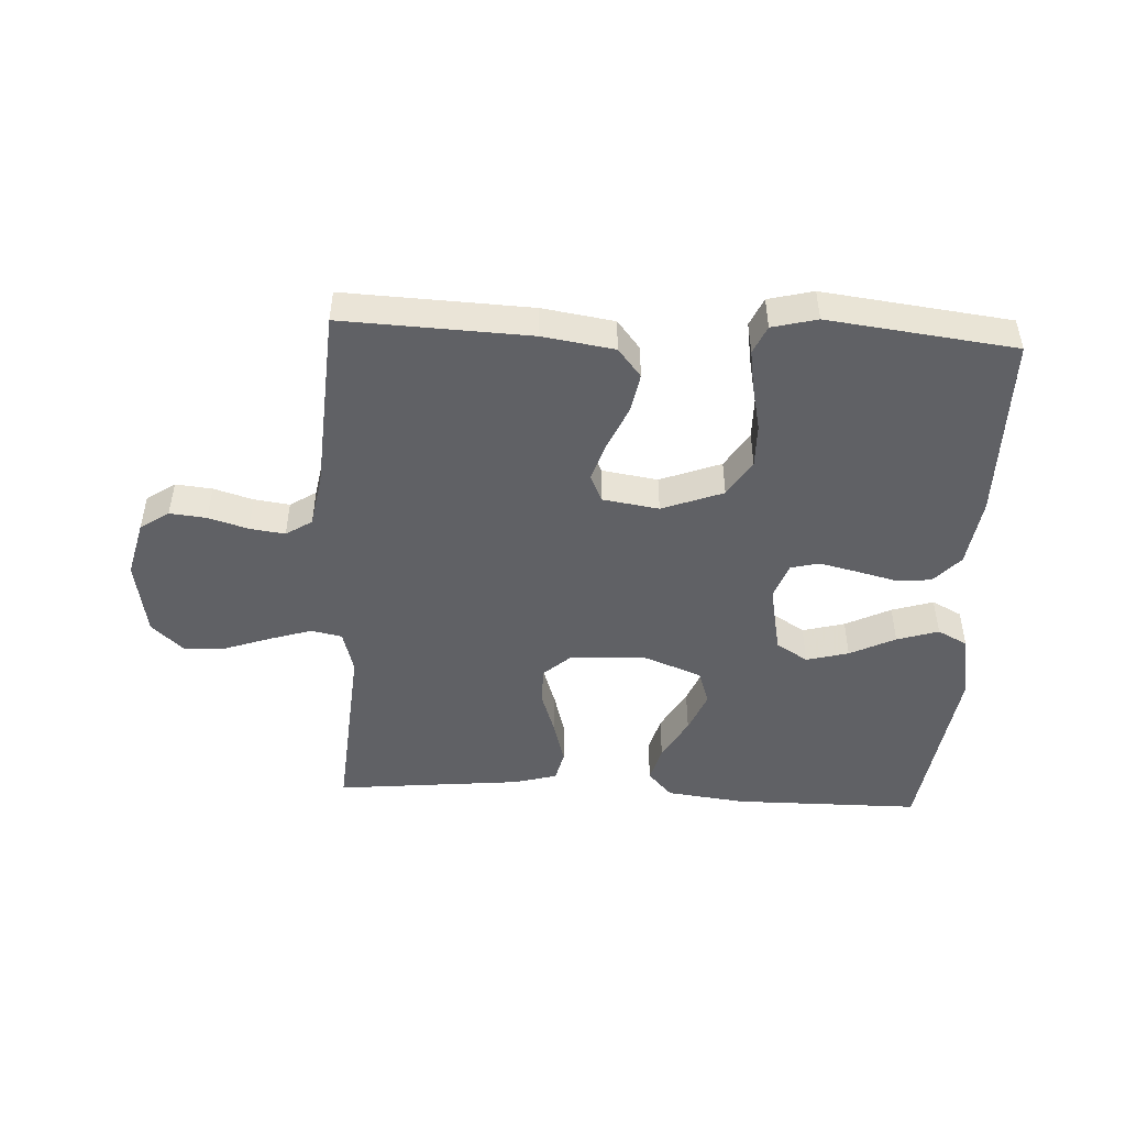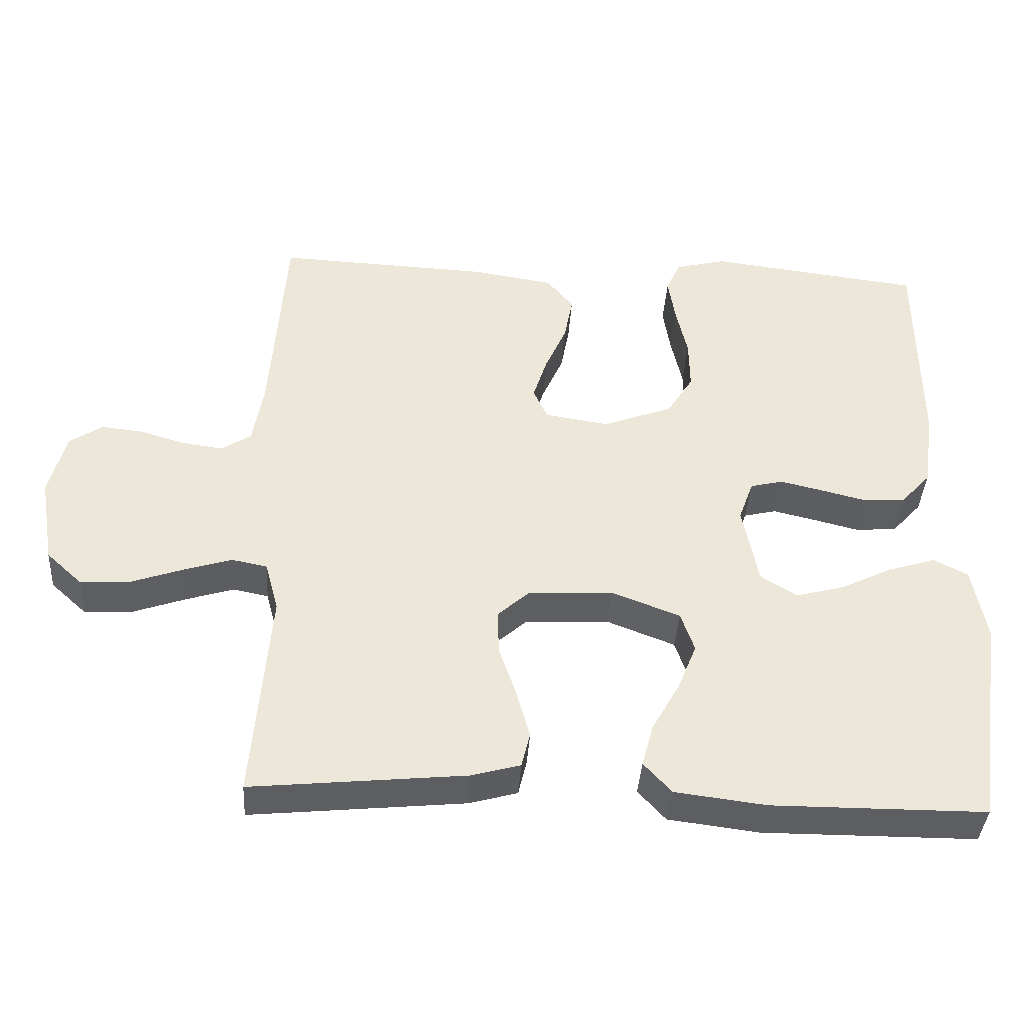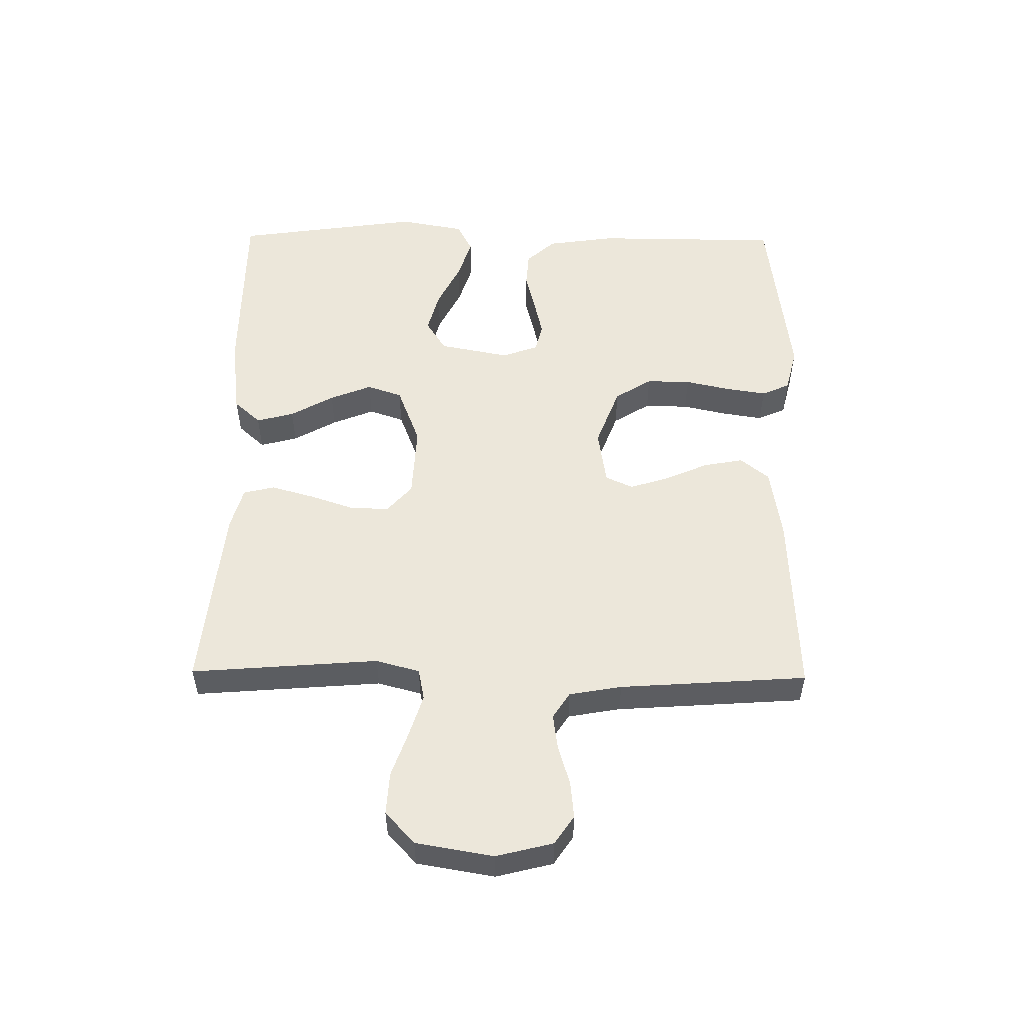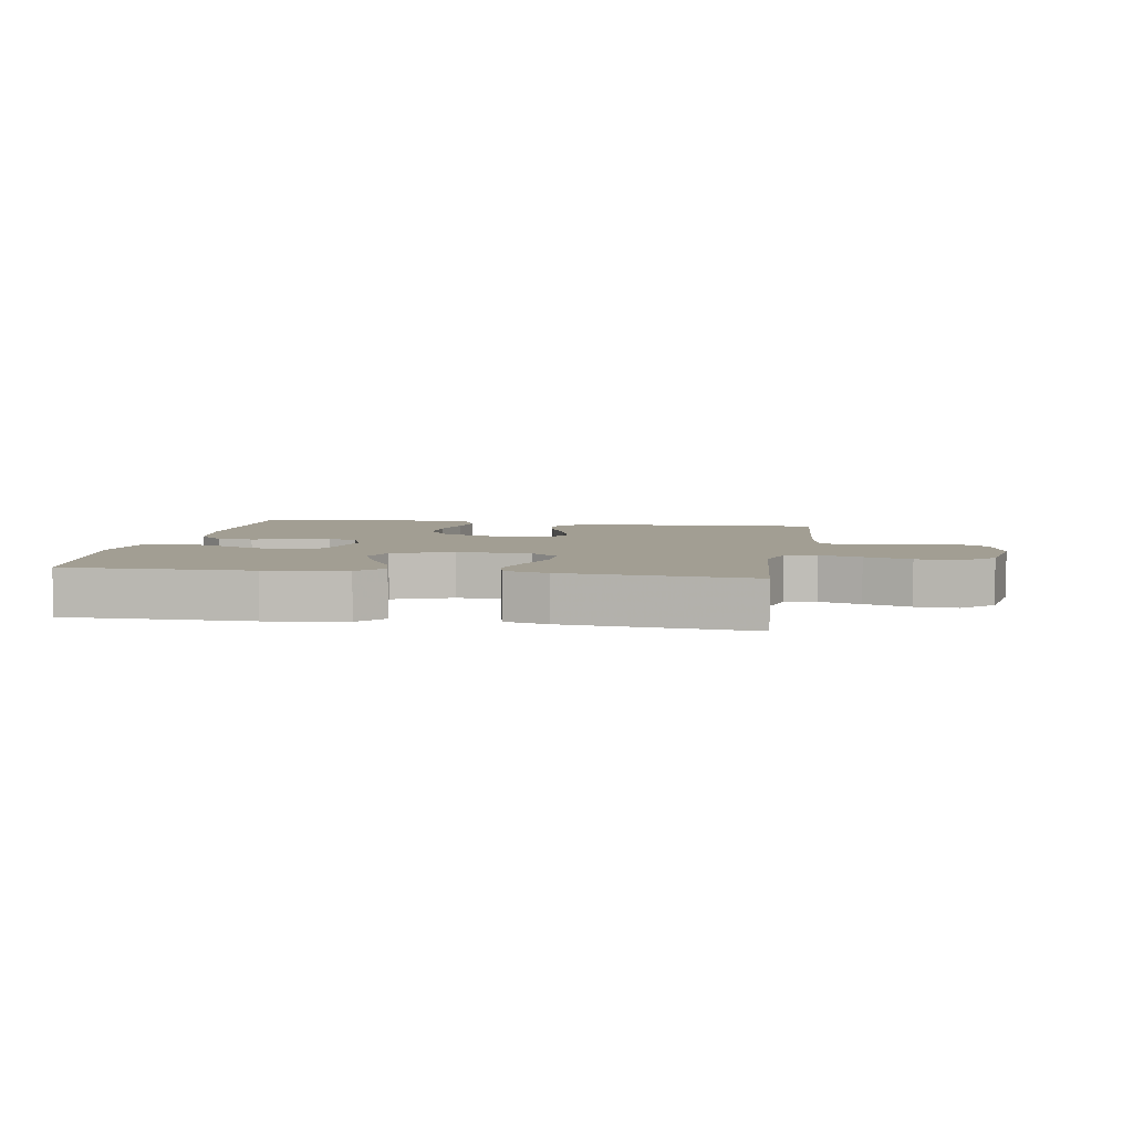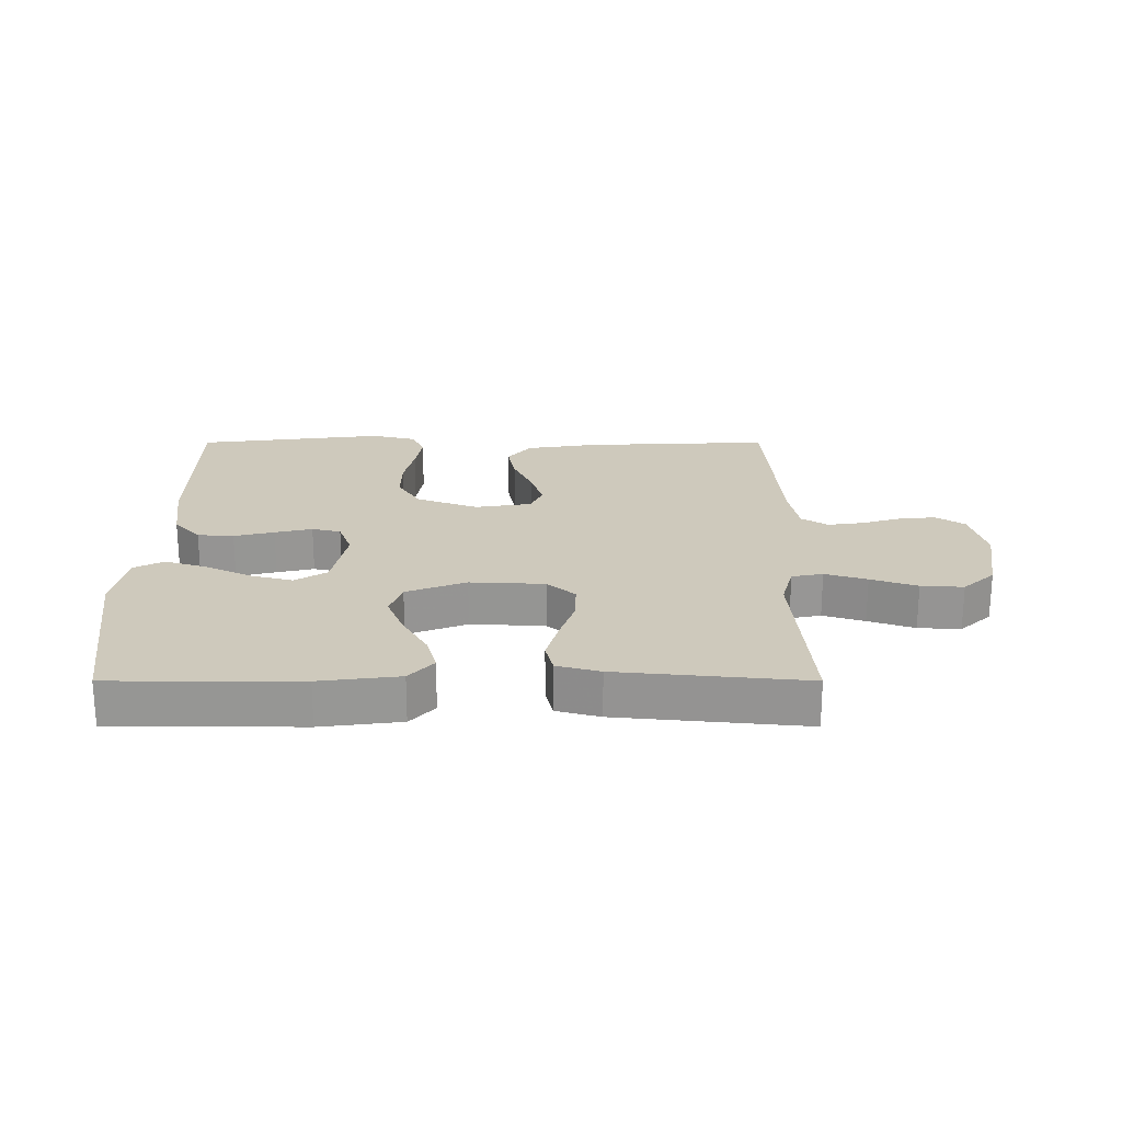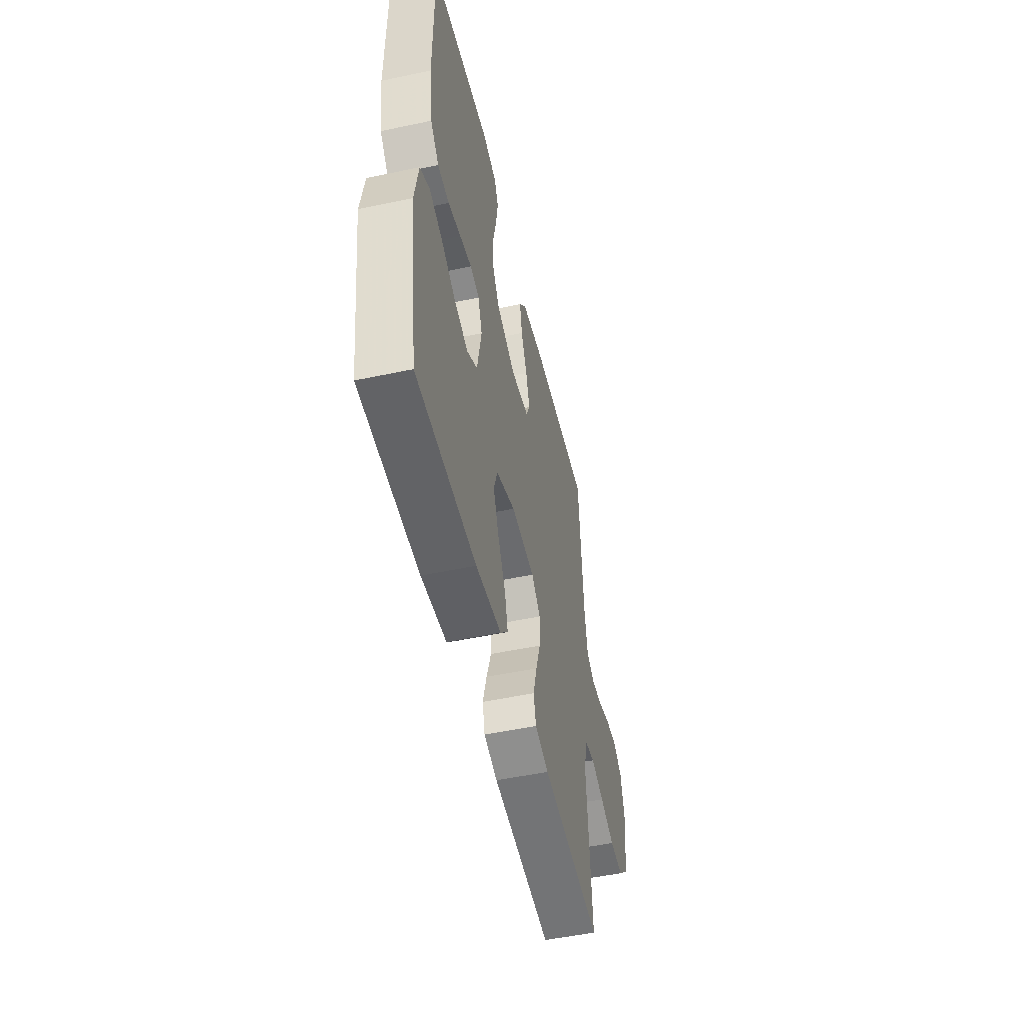
<metadata>
{"format":"obj","ext":"obj","renderer":"f3d","projection":"perspective","resolution":1024,"background":"white","views":[{"elev":-47.8,"azim":-2.9,"up":"+Y"},{"elev":-39.4,"azim":-3.6,"up":"+Z"},{"elev":53.1,"azim":-89.3,"up":"+Y"},{"elev":5.1,"azim":-170.5,"up":"+Y"},{"elev":22.3,"azim":180.0,"up":"+Y"},{"elev":-50.7,"azim":103.1,"up":"+Z"}]}
</metadata>
<code>
v 0.5 0.07 -0.5
v 0.2 0.07 -0.501
v 0.072 0.07 -0.485
v 0.033 0.07 -0.442
v 0.049 0.07 -0.382
v 0.088 0.07 -0.313
v 0.115 0.07 -0.246
v 0.096 0.07 -0.19
v 0 0.07 -0.153
v -0.119 0.07 -0.159
v -0.164 0.07 -0.199
v -0.162 0.07 -0.262
v -0.138 0.07 -0.333
v -0.119 0.07 -0.401
v -0.131 0.07 -0.451
v -0.2 0.07 -0.47
v -0.5 0.07 -0.5
v -0.476 0.07 -0.2
v -0.495 0.07 -0.13
v -0.545 0.07 -0.12
v -0.612 0.07 -0.141
v -0.686 0.07 -0.167
v -0.754 0.07 -0.171
v -0.805 0.07 -0.124
v -0.826 0.07 0
v -0.803 0.07 0.091
v -0.757 0.07 0.122
v -0.698 0.07 0.116
v -0.635 0.07 0.097
v -0.578 0.07 0.089
v -0.536 0.07 0.116
v -0.521 0.07 0.2
v -0.5 0.07 0.5
v -0.2 0.07 0.487
v -0.085 0.07 0.469
v -0.048 0.07 0.423
v -0.06 0.07 0.359
v -0.09 0.07 0.291
v -0.11 0.07 0.228
v -0.09 0.07 0.184
v 0 0.07 0.17
v 0.098 0.07 0.207
v 0.135 0.07 0.266
v 0.134 0.07 0.337
v 0.118 0.07 0.41
v 0.108 0.07 0.474
v 0.128 0.07 0.519
v 0.2 0.07 0.537
v 0.5 0.07 0.5
v 0.502 0.07 0.2
v 0.486 0.07 0.089
v 0.444 0.07 0.043
v 0.386 0.07 0.039
v 0.322 0.07 0.055
v 0.262 0.07 0.069
v 0.216 0.07 0.058
v 0.195 0.07 0
v 0.217 0.07 -0.113
v 0.268 0.07 -0.145
v 0.336 0.07 -0.127
v 0.409 0.07 -0.091
v 0.476 0.07 -0.07
v 0.524 0.07 -0.095
v 0.543 0.07 -0.2
v 0.5 0 -0.5
v 0.2 0 -0.501
v 0.072 0 -0.485
v 0.033 0 -0.442
v 0.049 0 -0.382
v 0.088 0 -0.313
v 0.115 0 -0.246
v 0.096 0 -0.19
v 0 0 -0.153
v -0.119 0 -0.159
v -0.164 0 -0.199
v -0.162 0 -0.262
v -0.138 0 -0.333
v -0.119 0 -0.401
v -0.131 0 -0.451
v -0.2 0 -0.47
v -0.5 0 -0.5
v -0.476 0 -0.2
v -0.495 0 -0.13
v -0.545 0 -0.12
v -0.612 0 -0.141
v -0.686 0 -0.167
v -0.754 0 -0.171
v -0.805 0 -0.124
v -0.826 0 0
v -0.803 0 0.091
v -0.757 0 0.122
v -0.698 0 0.116
v -0.635 0 0.097
v -0.578 0 0.089
v -0.536 0 0.116
v -0.521 0 0.2
v -0.5 0 0.5
v -0.2 0 0.487
v -0.085 0 0.469
v -0.048 0 0.423
v -0.06 0 0.359
v -0.09 0 0.291
v -0.11 0 0.228
v -0.09 0 0.184
v 0 0 0.17
v 0.098 0 0.207
v 0.135 0 0.266
v 0.134 0 0.337
v 0.118 0 0.41
v 0.108 0 0.474
v 0.128 0 0.519
v 0.2 0 0.537
v 0.5 0 0.5
v 0.502 0 0.2
v 0.486 0 0.089
v 0.444 0 0.043
v 0.386 0 0.039
v 0.322 0 0.055
v 0.262 0 0.069
v 0.216 0 0.058
v 0.195 0 0
v 0.217 0 -0.113
v 0.268 0 -0.145
v 0.336 0 -0.127
v 0.409 0 -0.091
v 0.476 0 -0.07
v 0.524 0 -0.095
v 0.543 0 -0.2
f 4 5 6
f 3 4 6
f 2 3 6
f 1 2 6
f 64 1 6
f 63 64 6
f 62 63 6
f 61 62 6
f 60 61 6
f 59 60 6 7
f 58 59 7 8
f 57 58 8 9
f 56 57 9 10
f 52 53 54
f 51 52 54
f 50 51 54
f 49 50 54
f 48 49 54
f 47 48 54
f 46 47 54
f 45 46 54
f 44 45 54
f 43 44 54 55
f 42 43 55 56
f 36 37 38
f 35 36 38
f 34 35 38
f 33 34 38
f 32 33 38
f 31 32 38 39
f 30 31 39 40
f 27 28 29
f 26 27 29
f 25 26 29
f 24 25 29
f 23 24 29
f 22 23 29
f 21 22 29
f 20 21 29 30
f 30 40 41
f 20 30 41
f 19 20 41
f 16 17 18
f 15 16 18
f 14 15 18
f 13 14 18
f 12 13 18
f 11 12 18 19
f 42 56 10
f 41 42 10
f 19 41 10
f 10 11 19
f 70 69 68
f 70 68 67
f 70 67 66
f 70 66 65
f 70 65 128
f 70 128 127
f 70 127 126
f 70 126 125
f 70 125 124
f 71 70 124 123
f 72 71 123 122
f 73 72 122 121
f 74 73 121 120
f 118 117 116
f 118 116 115
f 118 115 114
f 118 114 113
f 118 113 112
f 118 112 111
f 118 111 110
f 118 110 109
f 118 109 108
f 119 118 108 107
f 120 119 107 106
f 102 101 100
f 102 100 99
f 102 99 98
f 102 98 97
f 102 97 96
f 103 102 96 95
f 104 103 95 94
f 93 92 91
f 93 91 90
f 93 90 89
f 93 89 88
f 93 88 87
f 93 87 86
f 93 86 85
f 94 93 85 84
f 105 104 94
f 105 94 84
f 105 84 83
f 82 81 80
f 82 80 79
f 82 79 78
f 82 78 77
f 82 77 76
f 83 82 76 75
f 74 120 106
f 74 106 105
f 74 105 83
f 83 75 74
f 1 65 66 2
f 2 66 67 3
f 3 67 68 4
f 4 68 69 5
f 5 69 70 6
f 6 70 71 7
f 7 71 72 8
f 8 72 73 9
f 9 73 74 10
f 10 74 75 11
f 11 75 76 12
f 12 76 77 13
f 13 77 78 14
f 14 78 79 15
f 15 79 80 16
f 16 80 81 17
f 17 81 82 18
f 18 82 83 19
f 19 83 84 20
f 20 84 85 21
f 21 85 86 22
f 22 86 87 23
f 23 87 88 24
f 24 88 89 25
f 25 89 90 26
f 26 90 91 27
f 27 91 92 28
f 28 92 93 29
f 29 93 94 30
f 30 94 95 31
f 31 95 96 32
f 32 96 97 33
f 33 97 98 34
f 34 98 99 35
f 35 99 100 36
f 36 100 101 37
f 37 101 102 38
f 38 102 103 39
f 39 103 104 40
f 40 104 105 41
f 41 105 106 42
f 42 106 107 43
f 43 107 108 44
f 44 108 109 45
f 45 109 110 46
f 46 110 111 47
f 47 111 112 48
f 48 112 113 49
f 49 113 114 50
f 50 114 115 51
f 51 115 116 52
f 52 116 117 53
f 53 117 118 54
f 54 118 119 55
f 55 119 120 56
f 56 120 121 57
f 57 121 122 58
f 58 122 123 59
f 59 123 124 60
f 60 124 125 61
f 61 125 126 62
f 62 126 127 63
f 63 127 128 64
f 64 128 65 1

</code>
